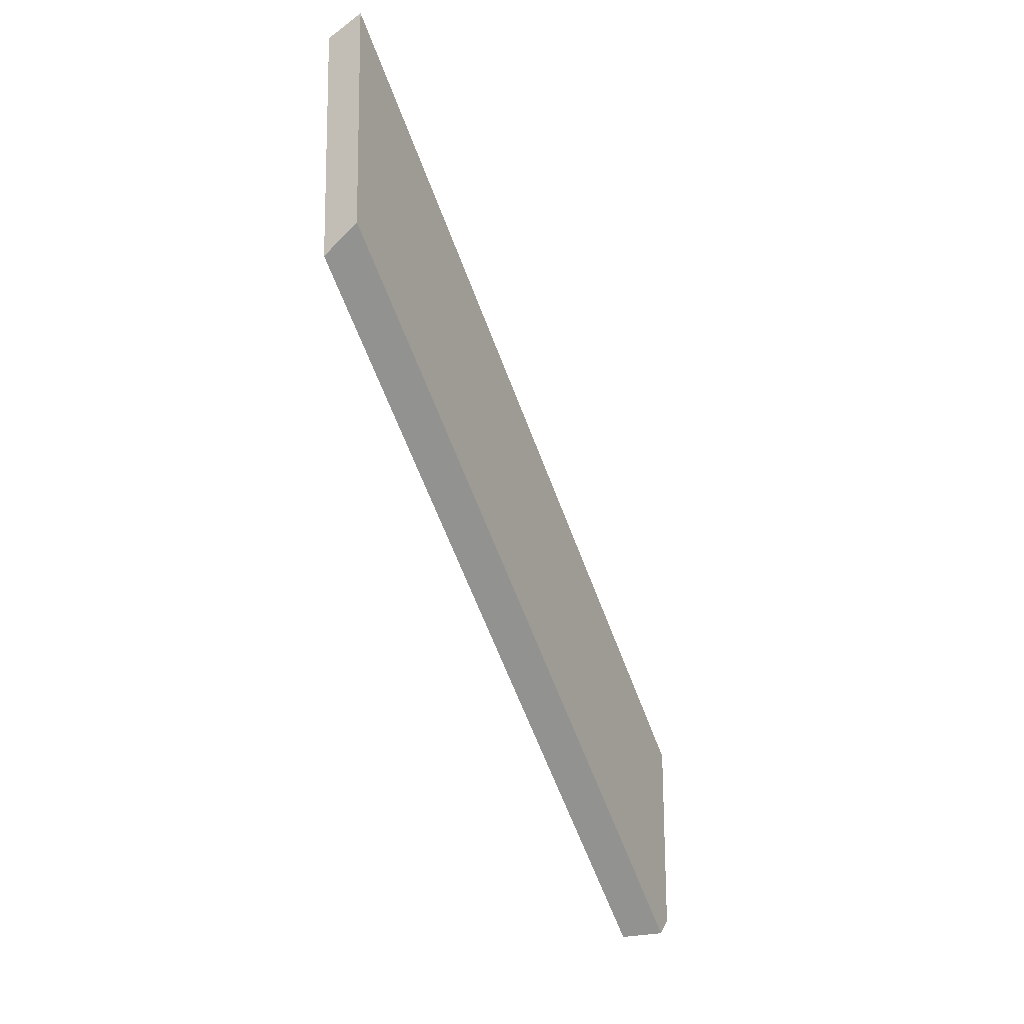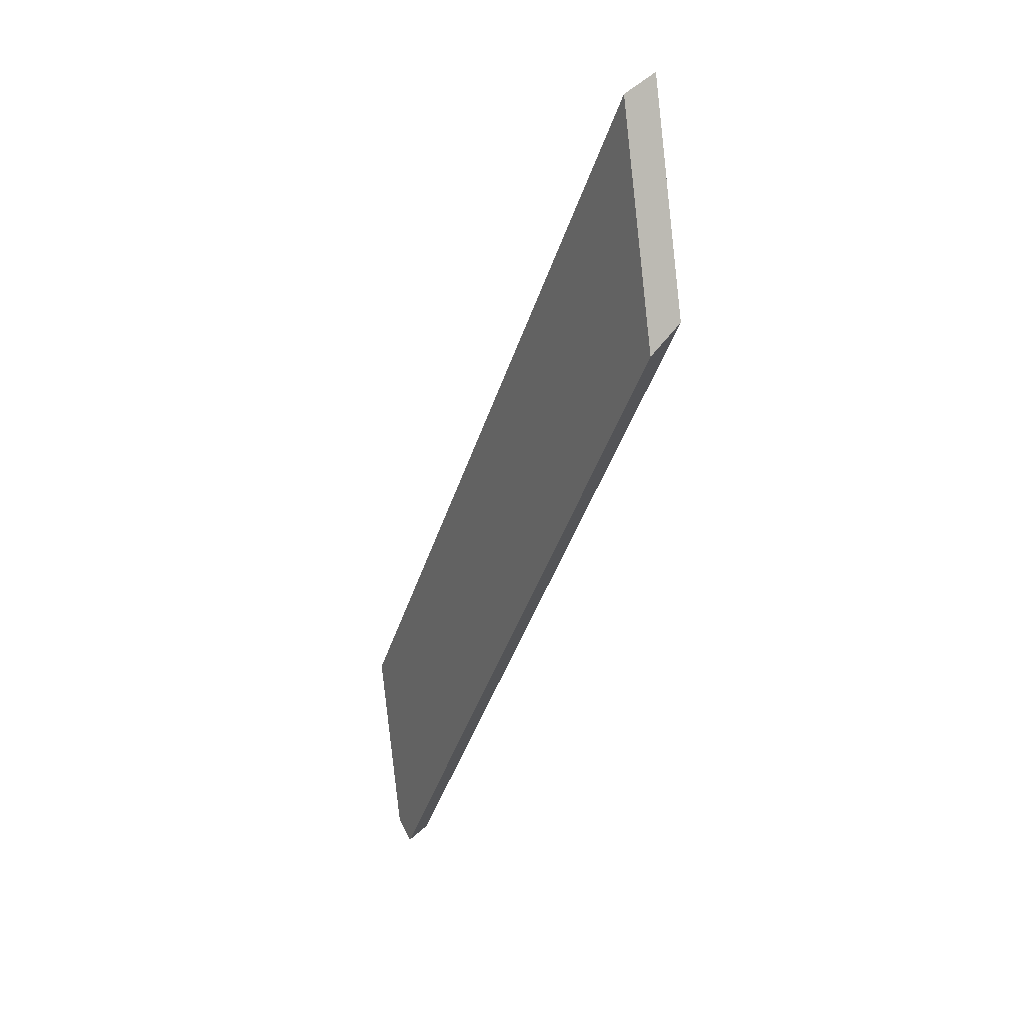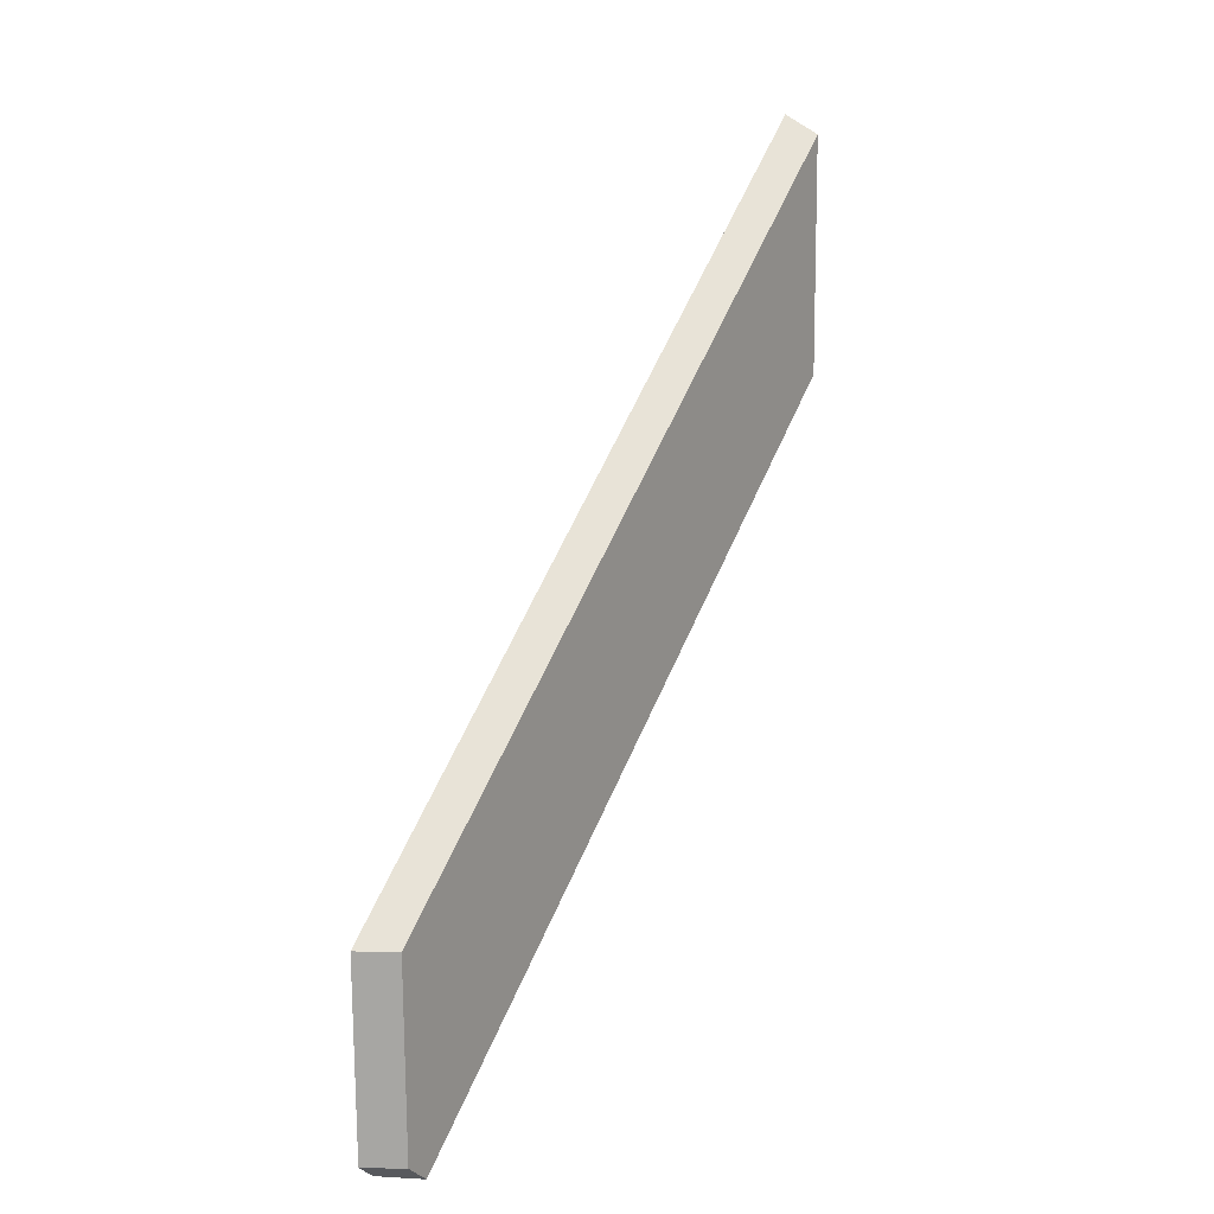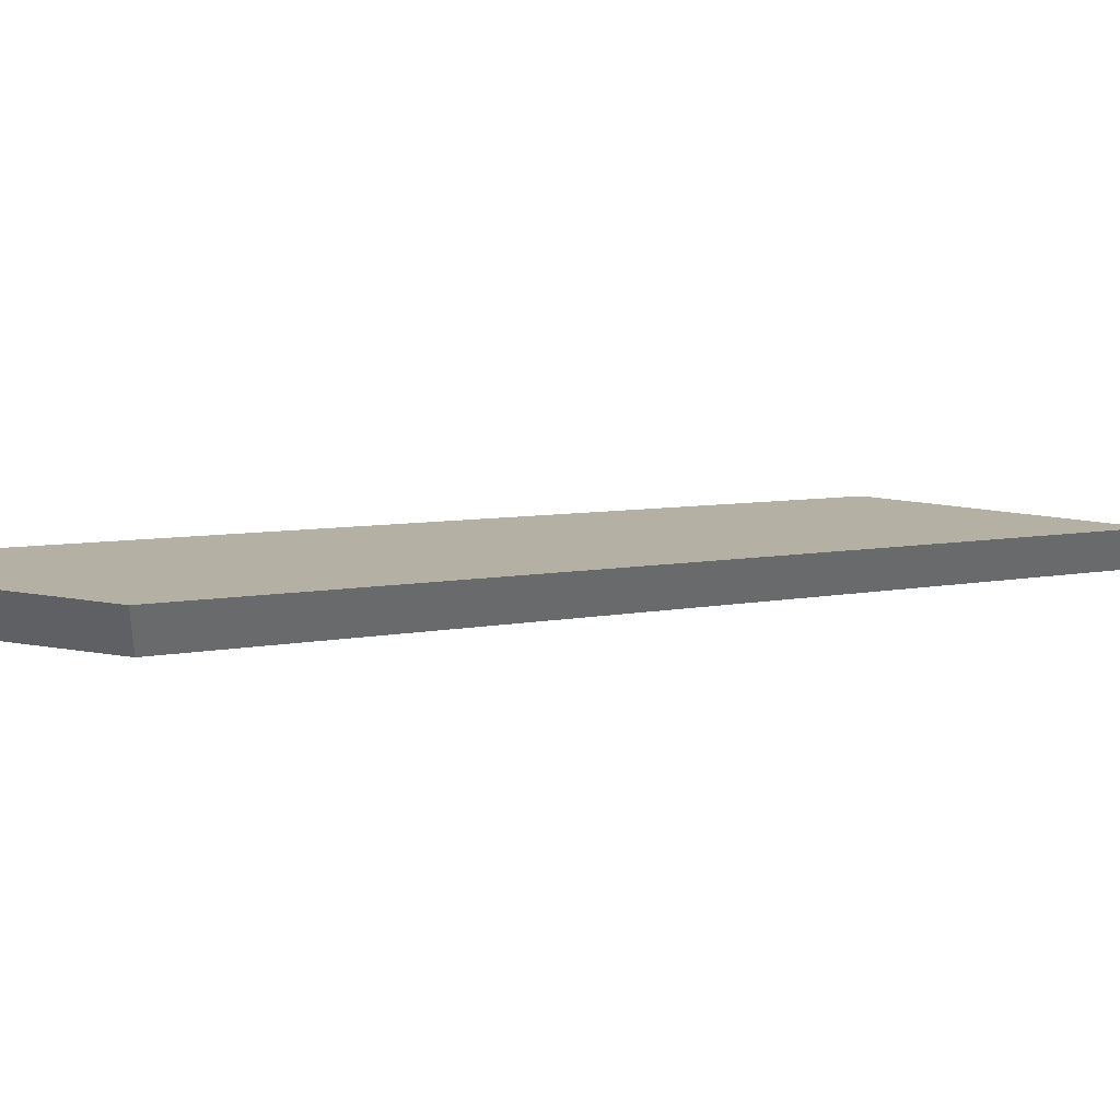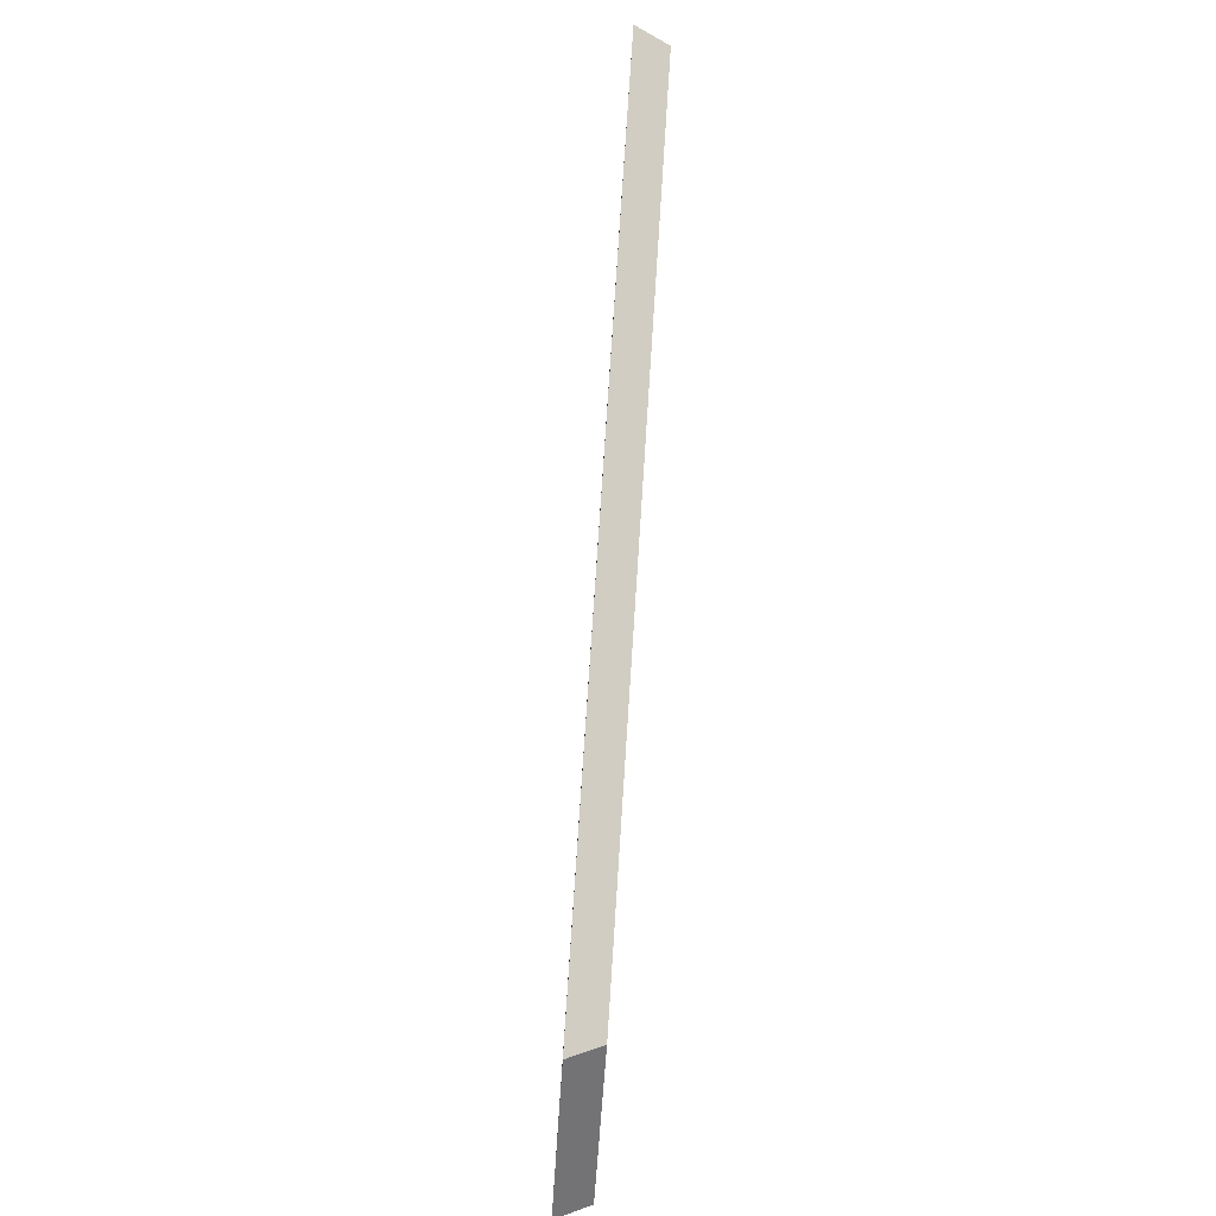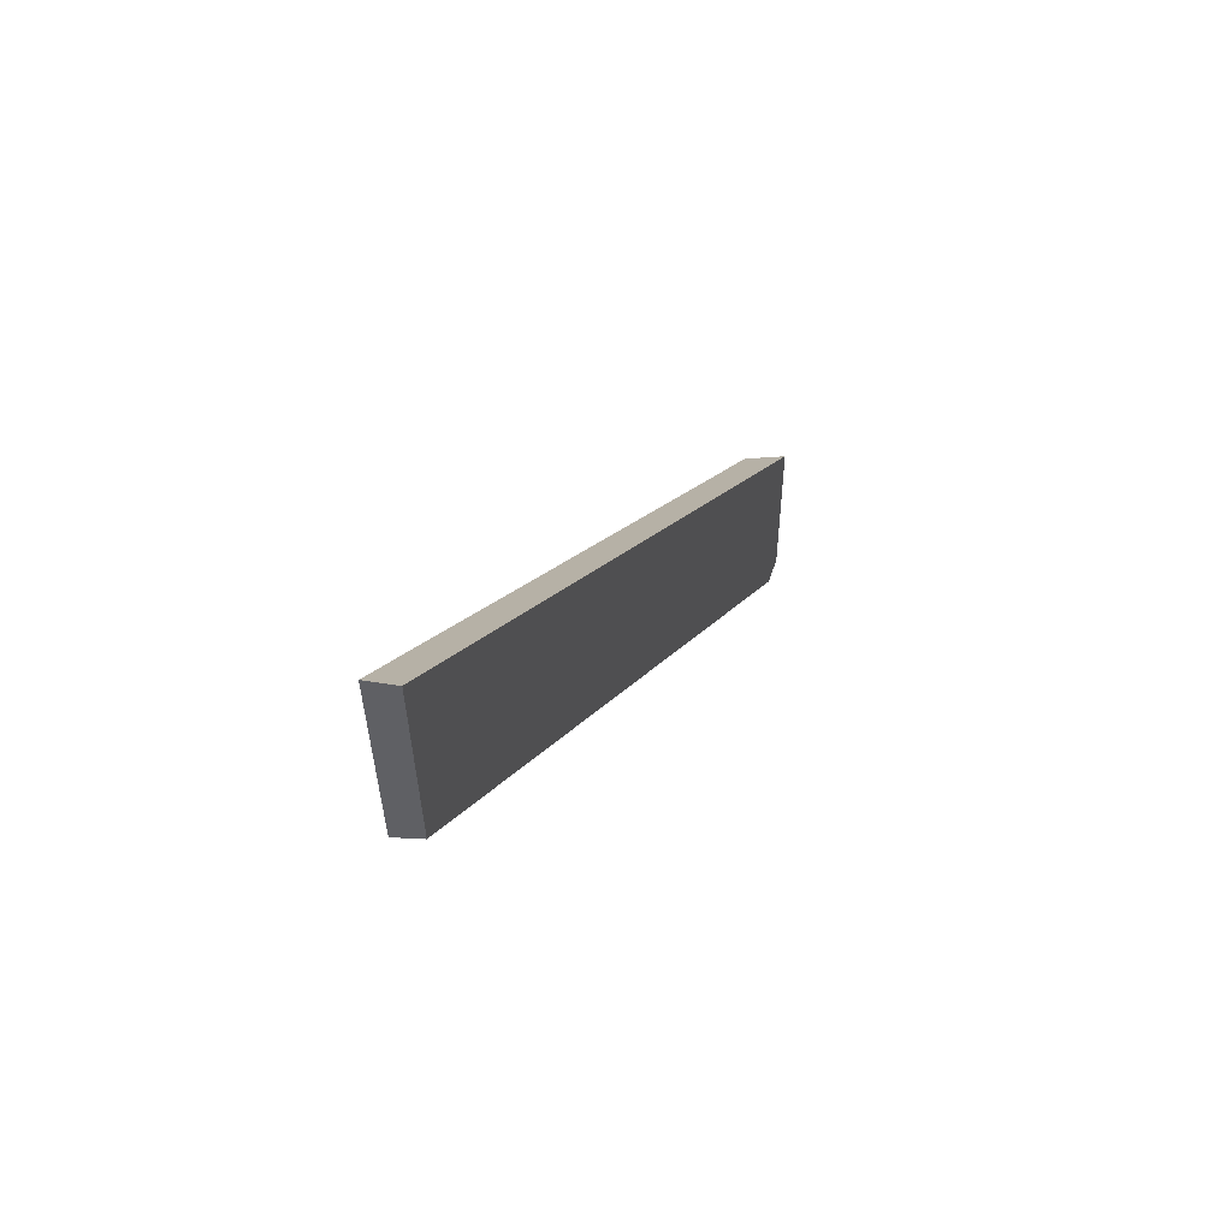
<metadata>
{"format":"obj","ext":"obj","renderer":"f3d","projection":"perspective","resolution":1024,"background":"white","views":[{"elev":-10.4,"azim":86.9,"up":"+Z"},{"elev":10.1,"azim":31.7,"up":"+Z"},{"elev":8.1,"azim":-87.4,"up":"+Z"},{"elev":40.3,"azim":-87.3,"up":"+Y"},{"elev":27.8,"azim":-118.3,"up":"+Z"},{"elev":64.9,"azim":86.0,"up":"+Z"}]}
</metadata>
<code>
v -7.305 0.2224 -3.764
v -7.279 0.2051 -3.73
v -7.281 0.2051 -3.718
v -7.308 0.2231 -3.753
v -7.307 0.2231 -3.763
v -7.28 0.2067 -3.717
v -7.281 0.2051 -3.718
v -7.279 0.2051 -3.73
v -7.279 0.2067 -3.729
v -7.308 0.2252 -3.753
v -7.308 0.2231 -3.753
v -7.281 0.2051 -3.718
v -7.28 0.2067 -3.717
v -7.307 0.2252 -3.763
v -7.307 0.2231 -3.763
v -7.308 0.2231 -3.753
v -7.308 0.2252 -3.753
v -7.279 0.2067 -3.729
v -7.279 0.2051 -3.73
v -7.305 0.2224 -3.764
v -7.306 0.2247 -3.764
v -7.306 0.2247 -3.764
v -7.305 0.2224 -3.764
v -7.307 0.2231 -3.763
v -7.307 0.2252 -3.763
v -7.307 0.2252 -3.763
v -7.308 0.2252 -3.753
v -7.28 0.2067 -3.717
v -7.279 0.2067 -3.729
v -7.306 0.2247 -3.764
f 1 2 3
f 1 3 4
f 1 4 5
f 6 7 8
f 6 8 9
f 10 11 12
f 10 12 13
f 14 15 16
f 14 16 17
f 18 19 20
f 18 20 21
f 22 23 24
f 22 24 25
f 26 27 28
f 26 28 29
f 26 29 30

</code>
